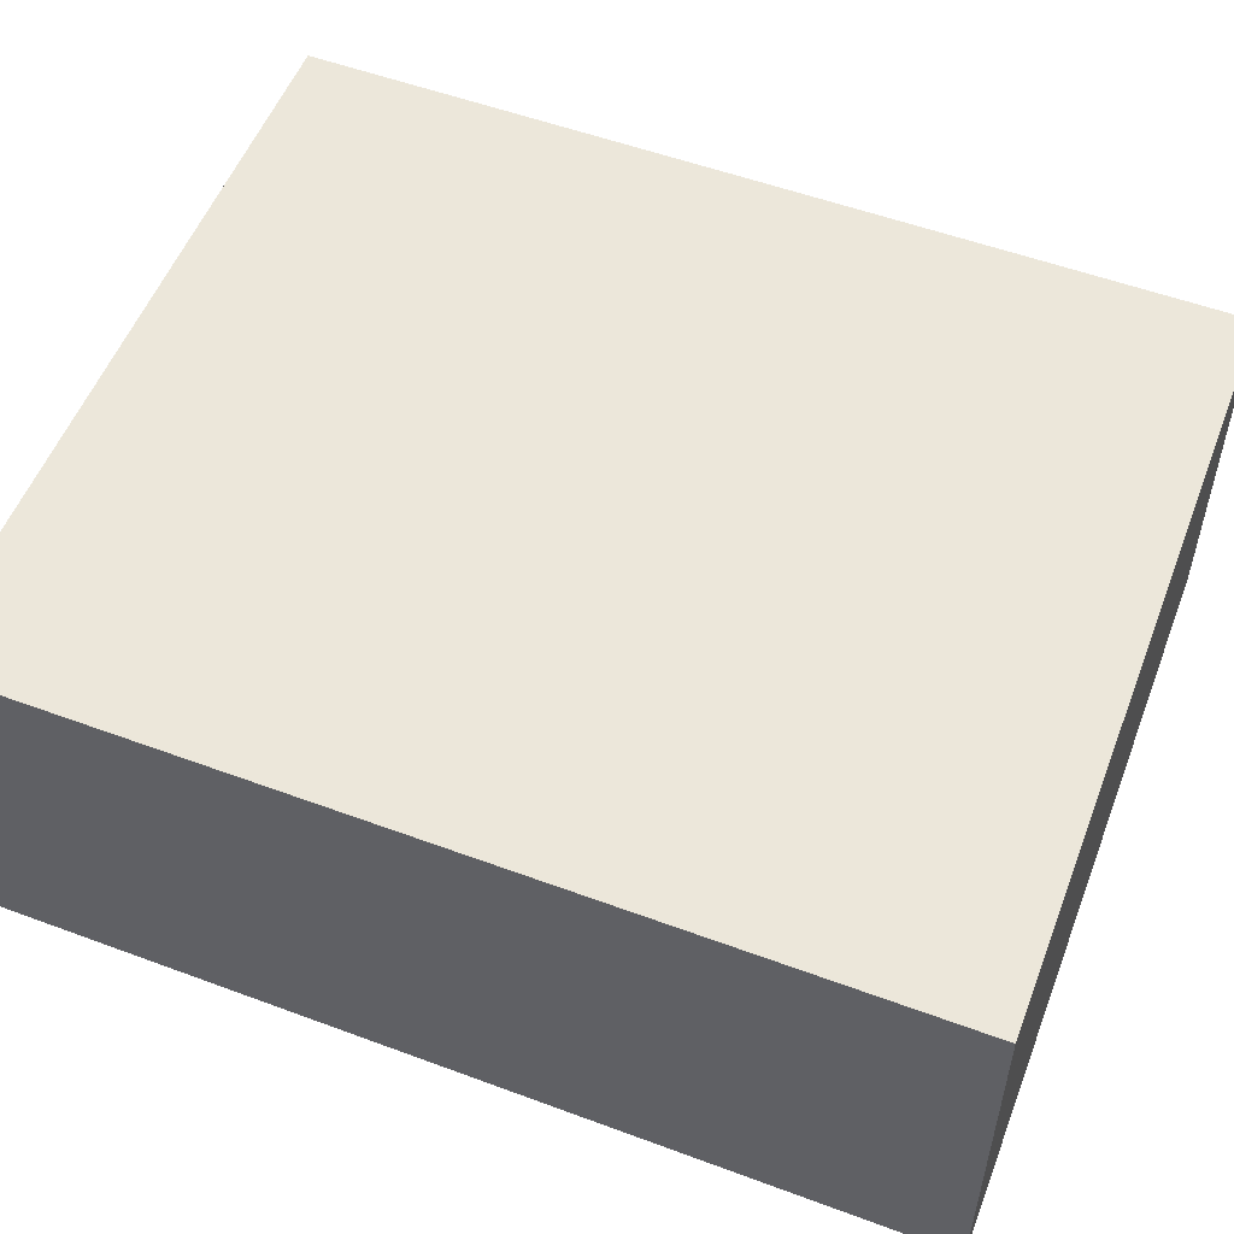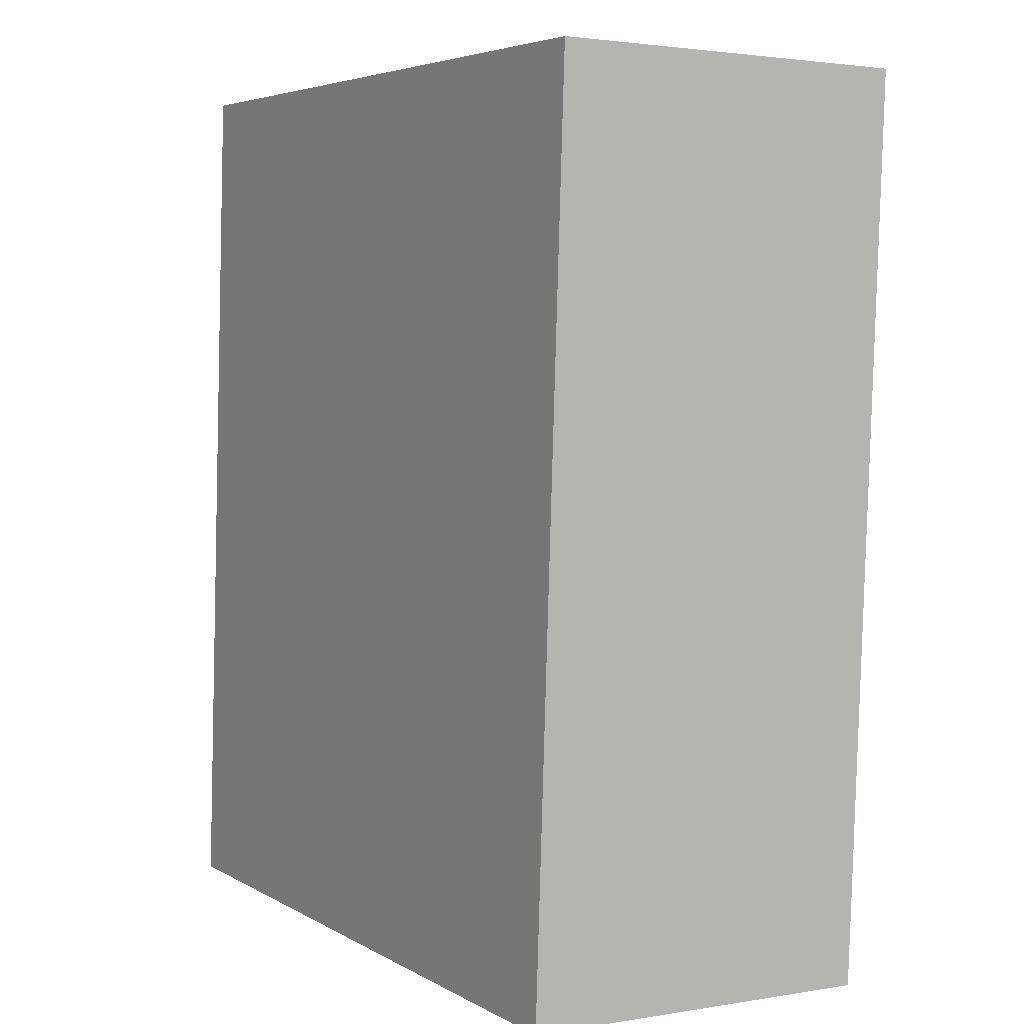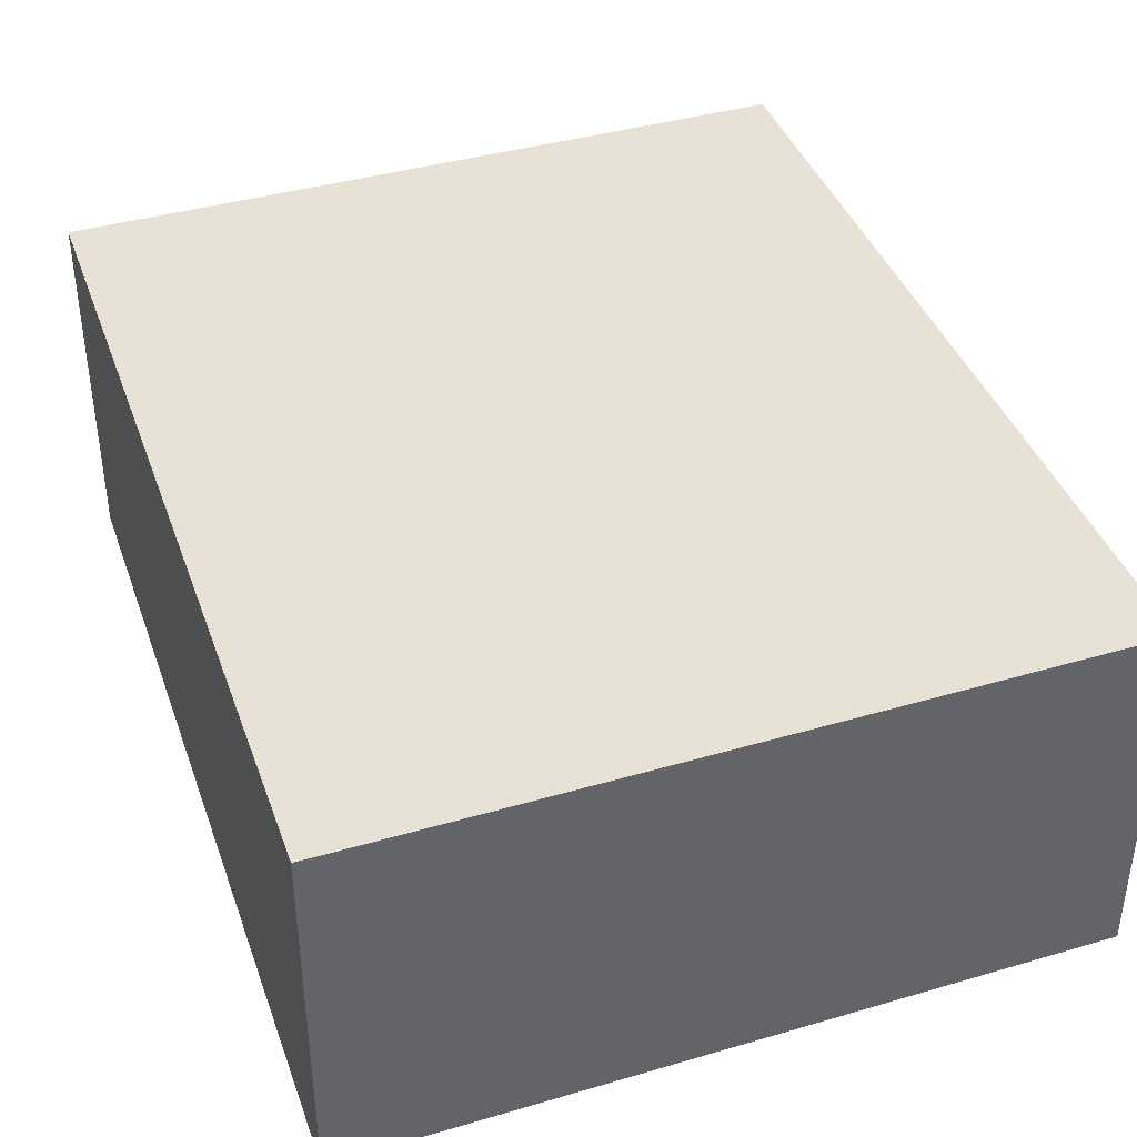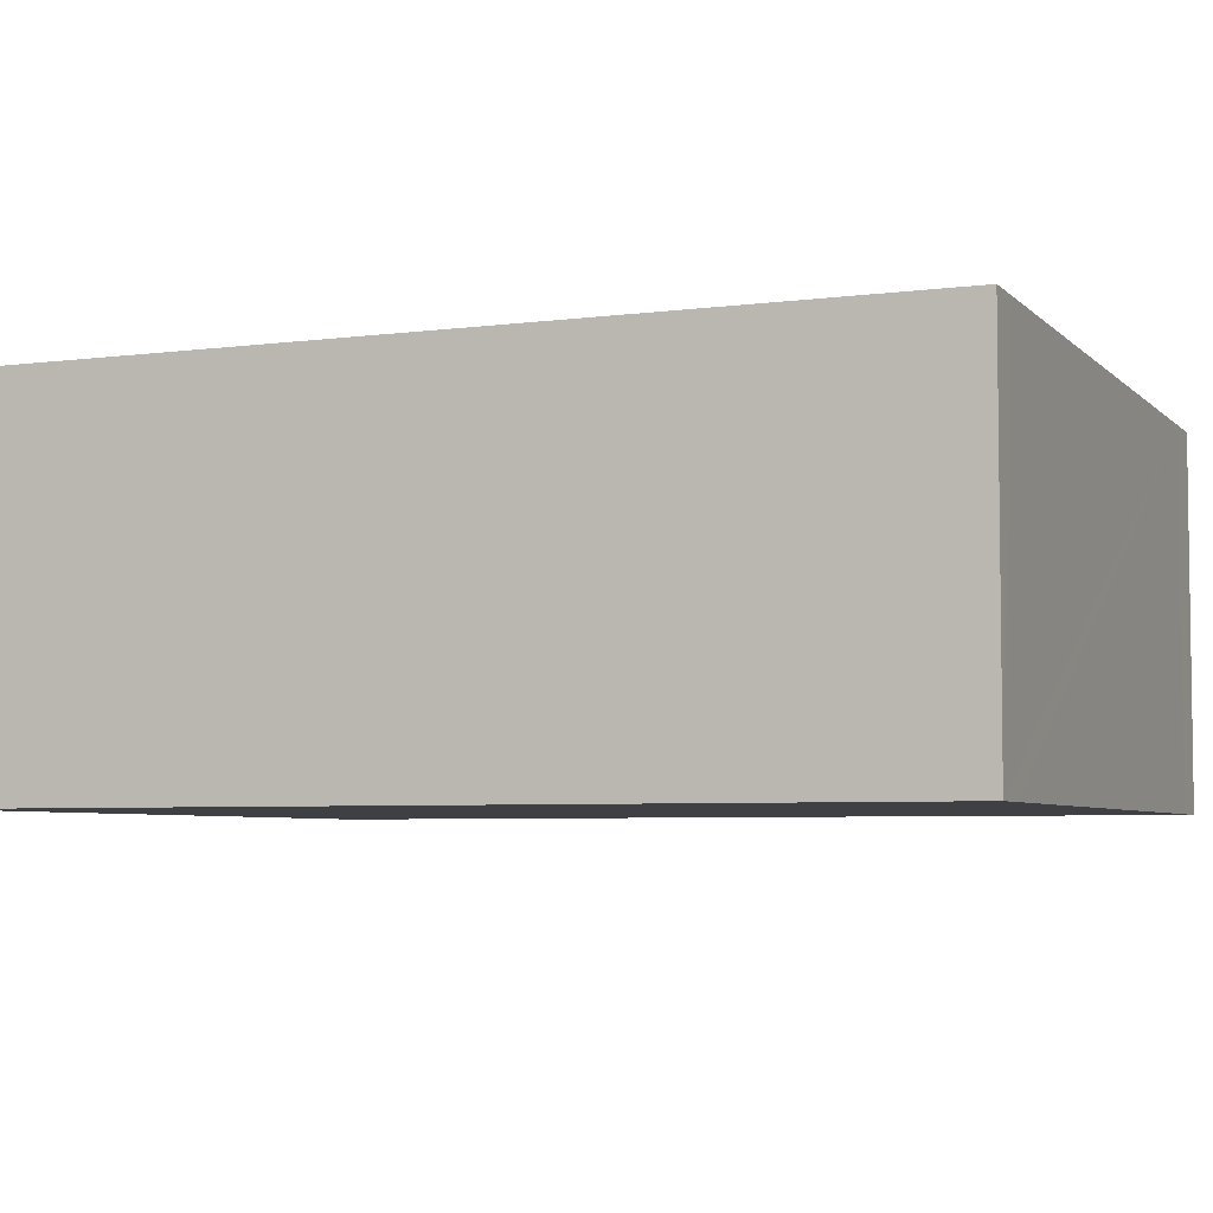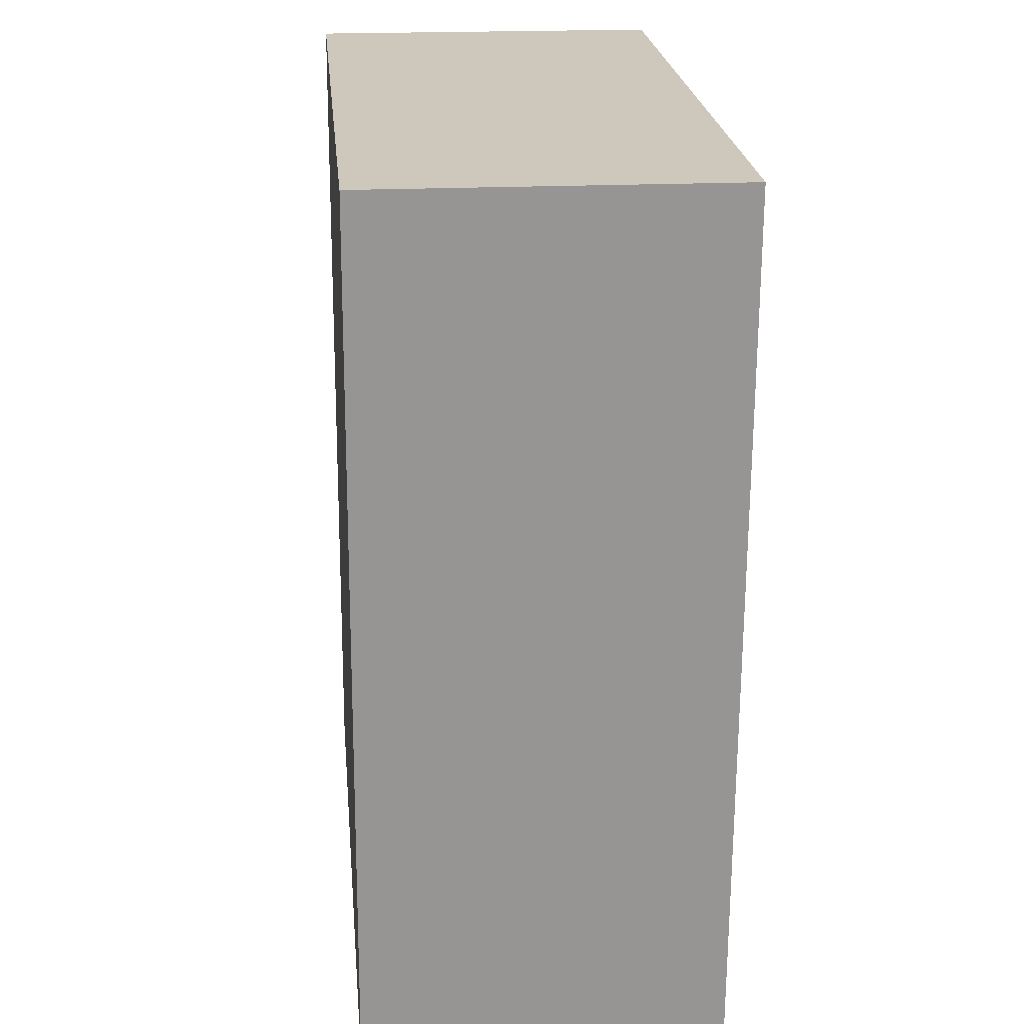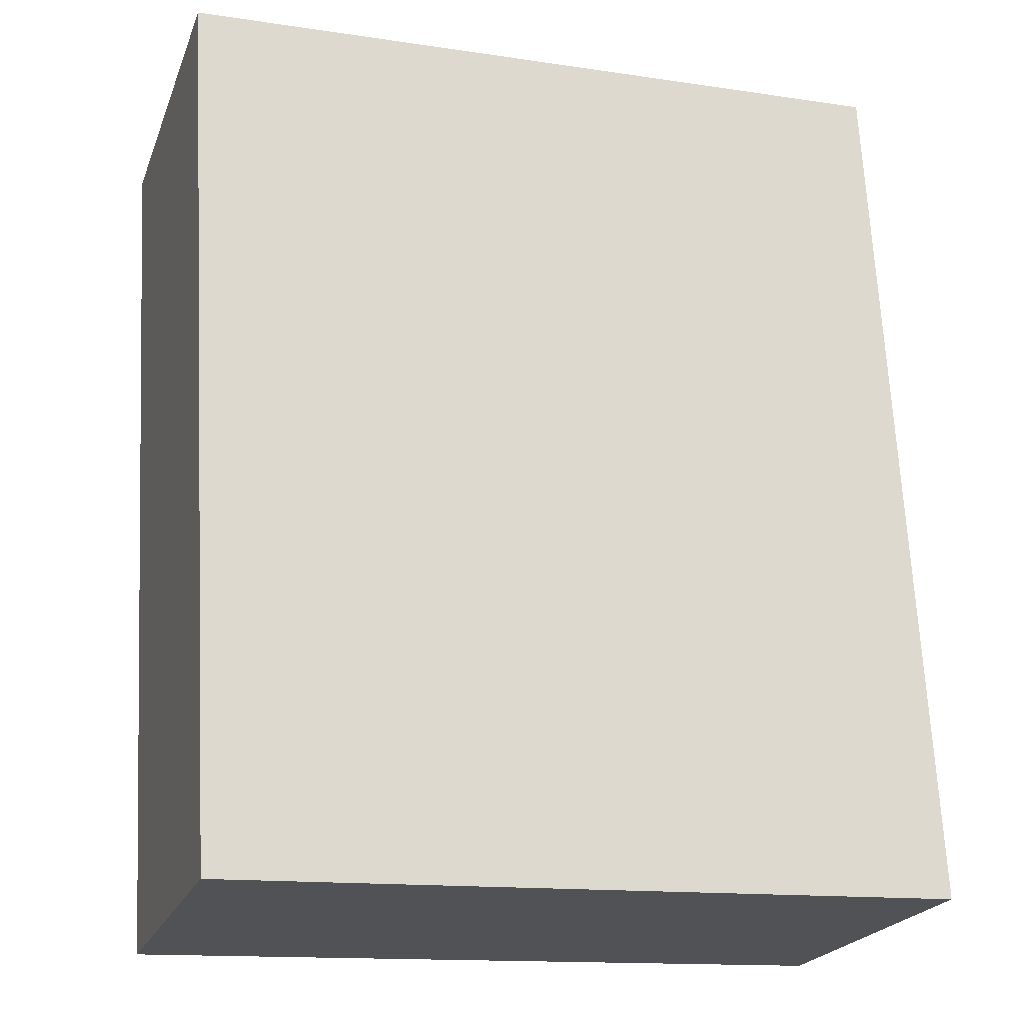
<metadata>
{"format":"obj","ext":"obj","renderer":"f3d","projection":"perspective","resolution":1024,"background":"white","views":[{"elev":53.4,"azim":108.6,"up":"+Y"},{"elev":2.3,"azim":-120.8,"up":"+Z"},{"elev":40.2,"azim":-21.9,"up":"+Y"},{"elev":-5.1,"azim":-70.1,"up":"+Y"},{"elev":19.8,"azim":-95.2,"up":"+Z"},{"elev":-21.9,"azim":-17.5,"up":"+Z"}]}
</metadata>
<code>
v  0 2.515 1.54e-16
v  2.165 2.515 -6.138
v  0.338 2.515 -6.212
v  5.475 2.515 -6.003
v  4.821 2.515 0.172
v  5.144 2.515 0.184
v  0.298 2.515 0.011
v  5.144 -1.127e-17 0.184
v  5.475 3.676e-16 -6.003
v  2.165 3.758e-16 -6.138
v  0.338 3.804e-16 -6.212
v  0 0 0
v  0.298 -6.736e-19 0.011
v  4.821 -1.053e-17 0.172
g defaultobject
f 1 2 3
f 2 1 4
f 4 1 5
f 4 5 6
f 5 1 7
f 8 4 6
f 4 8 9
f 9 2 4
f 2 9 10
f 2 10 3
f 3 10 11
f 11 1 3
f 1 11 12
f 12 7 1
f 7 12 5
f 5 12 13
f 5 13 14
f 5 14 6
f 6 14 8
f 10 12 11
f 12 10 9
f 12 9 14
f 14 9 8
f 12 14 13

</code>
